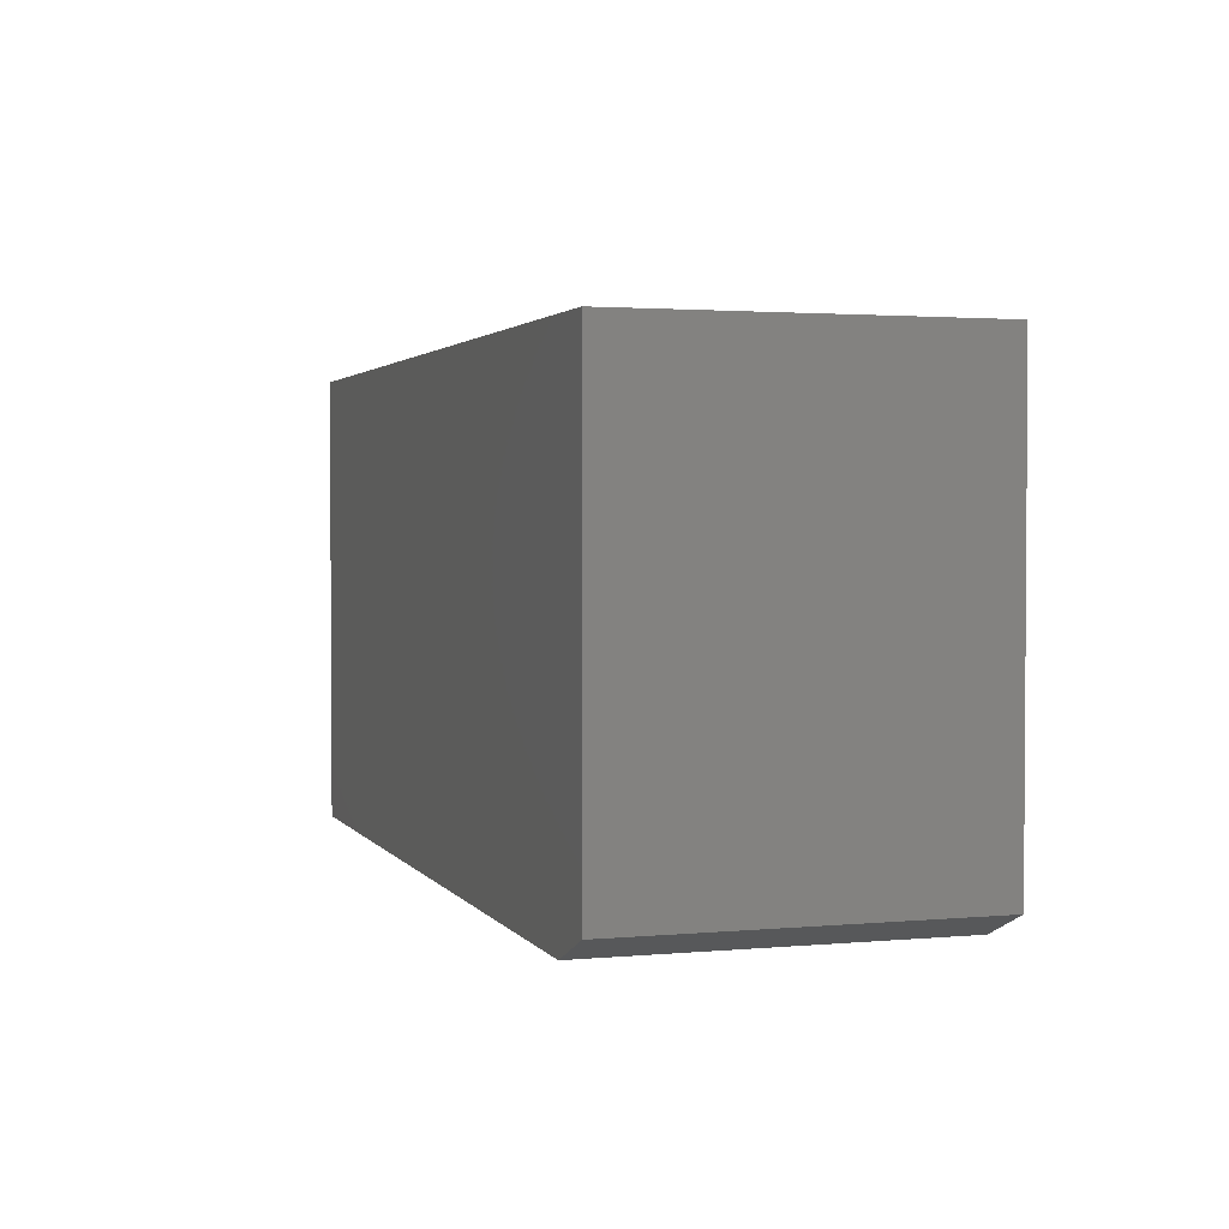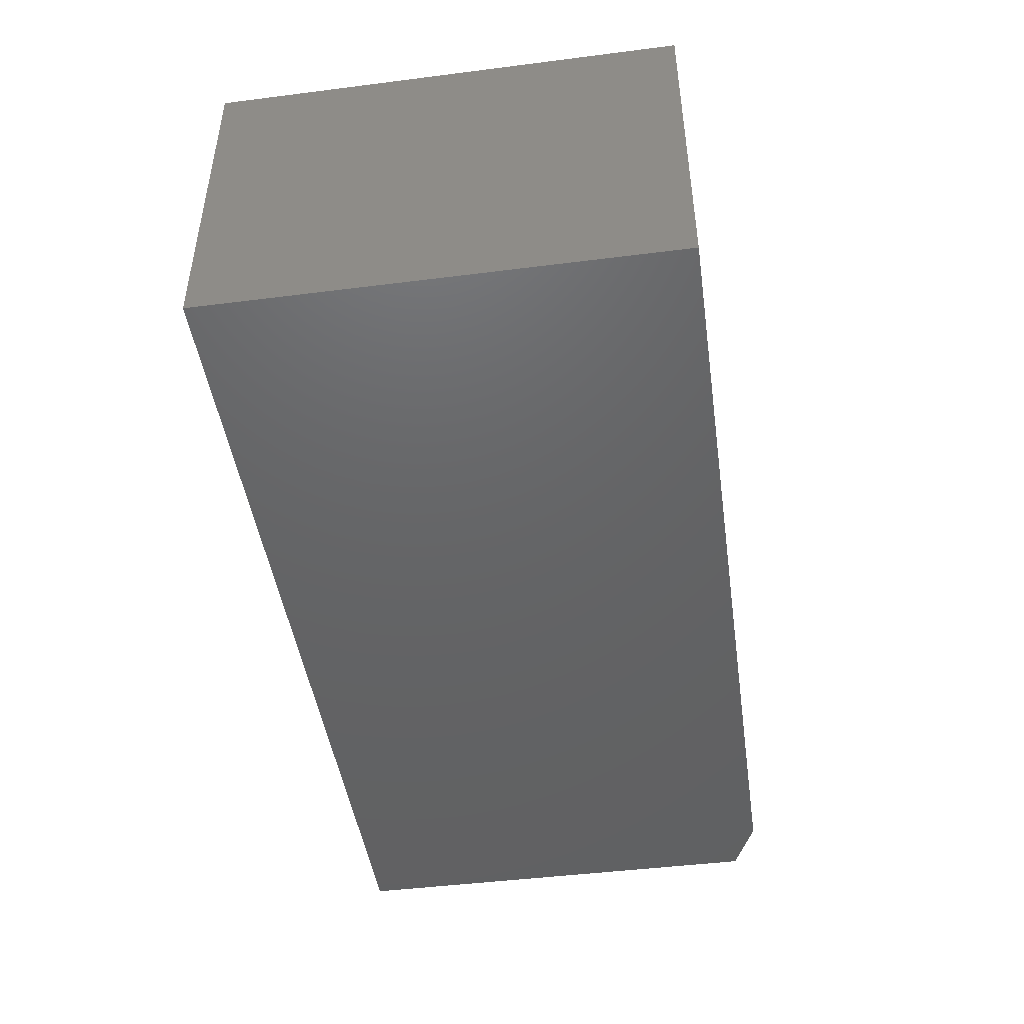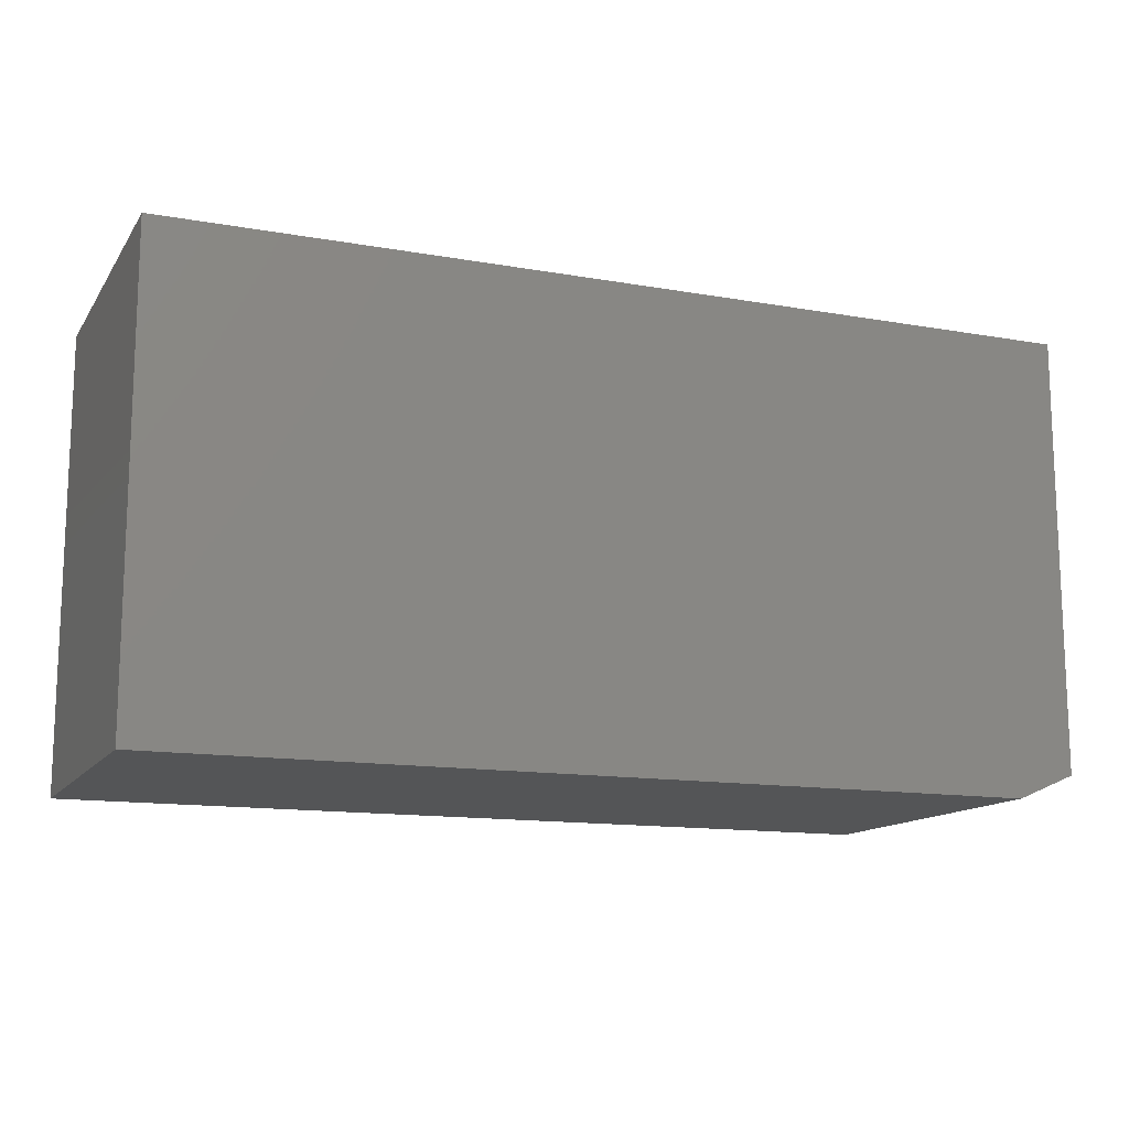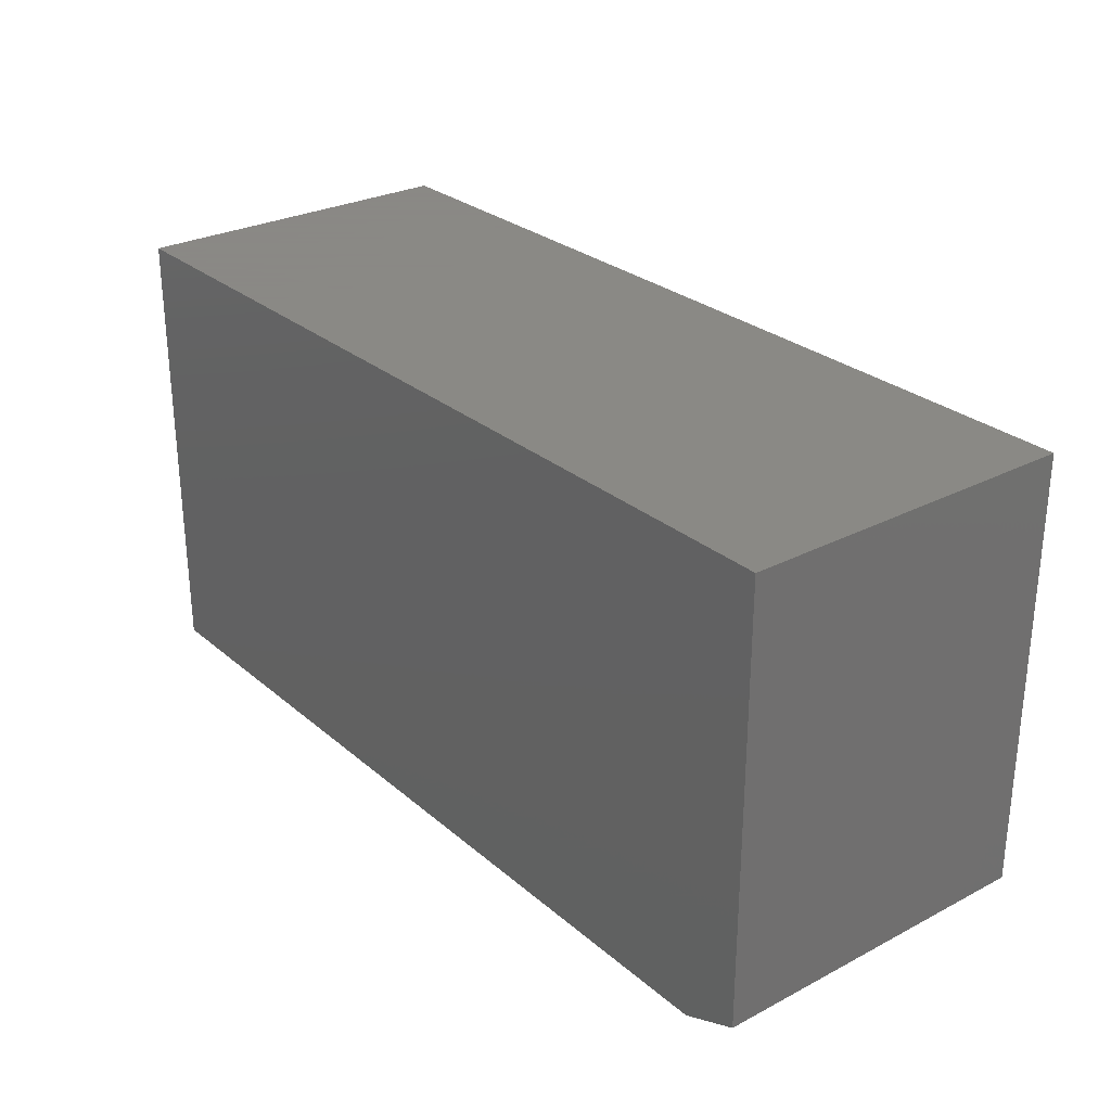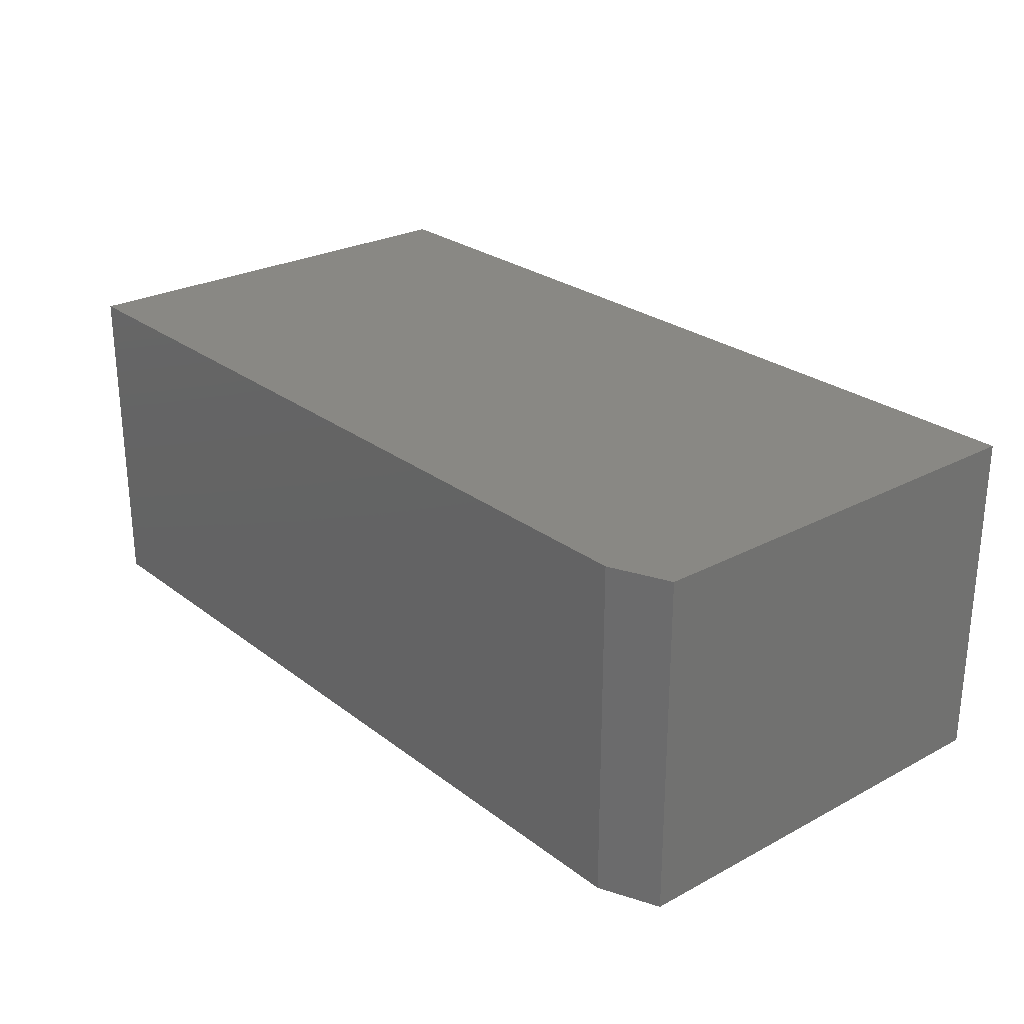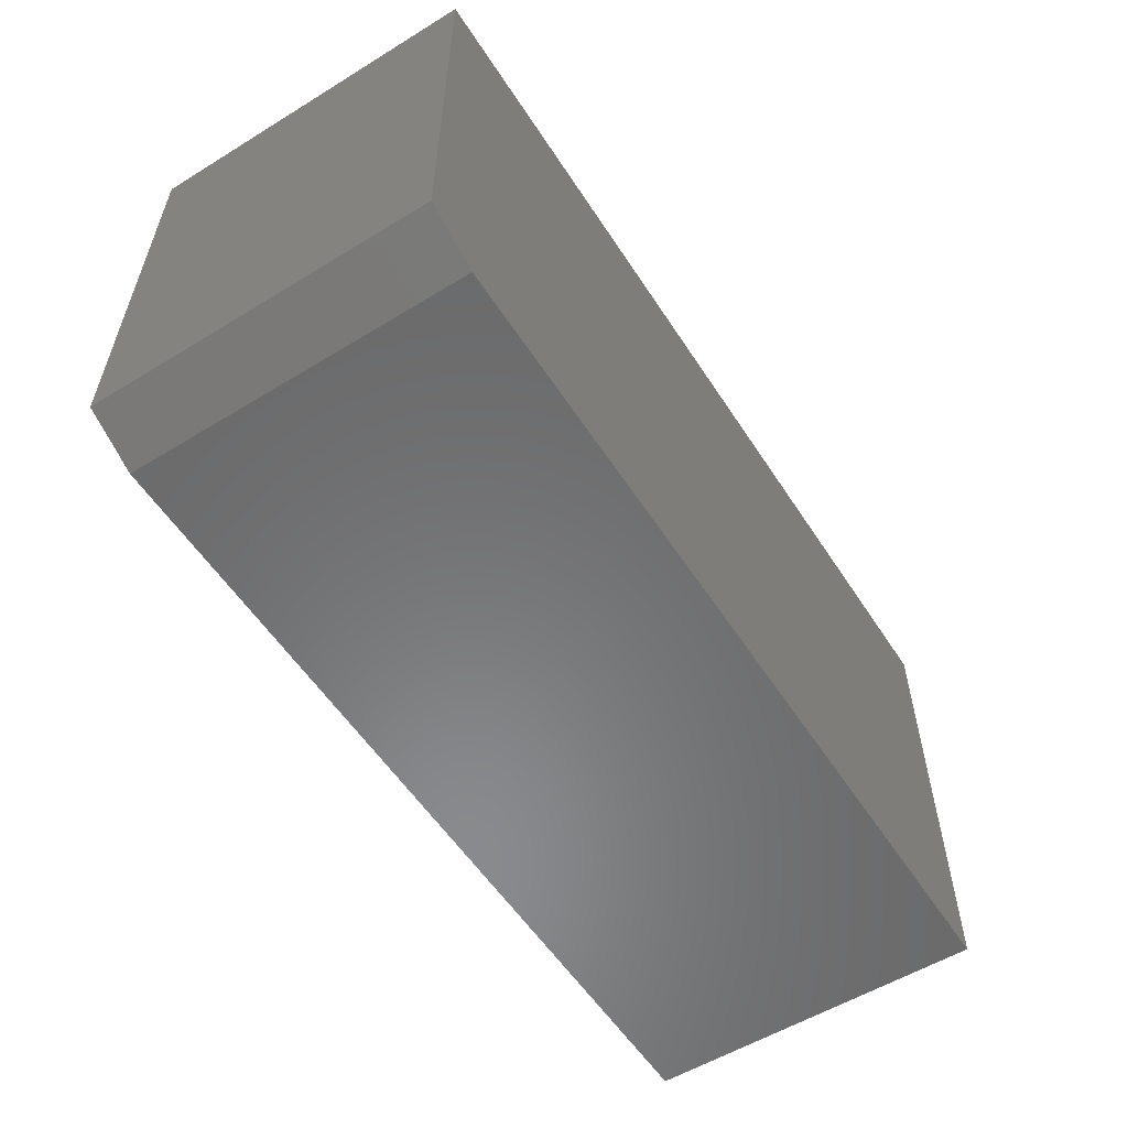
<metadata>
{"format":"stl","ext":"stl","renderer":"f3d","projection":"perspective","resolution":1024,"background":"white","views":[{"elev":2.3,"azim":-107.8,"up":"+Z"},{"elev":-45.9,"azim":98.3,"up":"+Y"},{"elev":-13.4,"azim":158.2,"up":"+Z"},{"elev":27.9,"azim":-128.3,"up":"+Z"},{"elev":26.1,"azim":-130.1,"up":"+Y"},{"elev":-56.2,"azim":-57.4,"up":"+Z"}]}
</metadata>
<code>
# stl→obj: 10 verts, 16 faces
v 0.8594 -0.3203 0.4342
v 0 -0.3203 0.4342
v 0.8594 -0.3203 -5.262e-17
v 1.435e-18 -0.3203 0.02344
v 0.05469 -0.3203 -3.349e-18
v 0.05469 0 -3.349e-18
v 1.435e-18 0 0.02344
v 0.8594 0 -5.262e-17
v 0 0 0.4342
v 0.8594 0 0.4342
f 1 2 3
f 3 2 4
f 3 4 5
f 6 7 8
f 8 7 9
f 8 9 10
f 2 9 4
f 4 9 7
f 5 6 3
f 3 6 8
f 4 7 5
f 5 7 6
f 1 10 2
f 2 10 9
f 3 8 1
f 1 8 10

</code>
